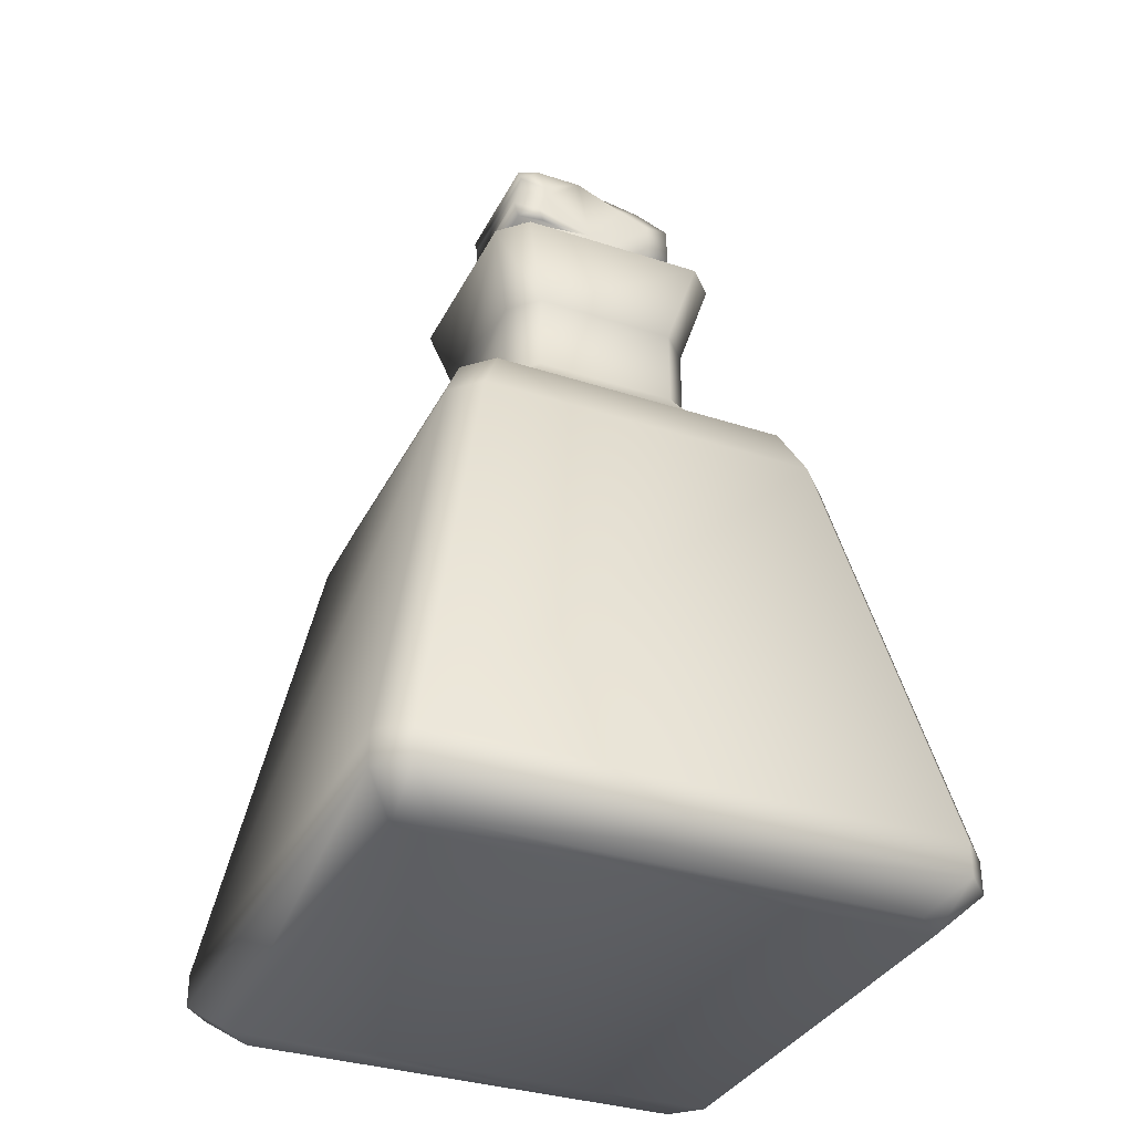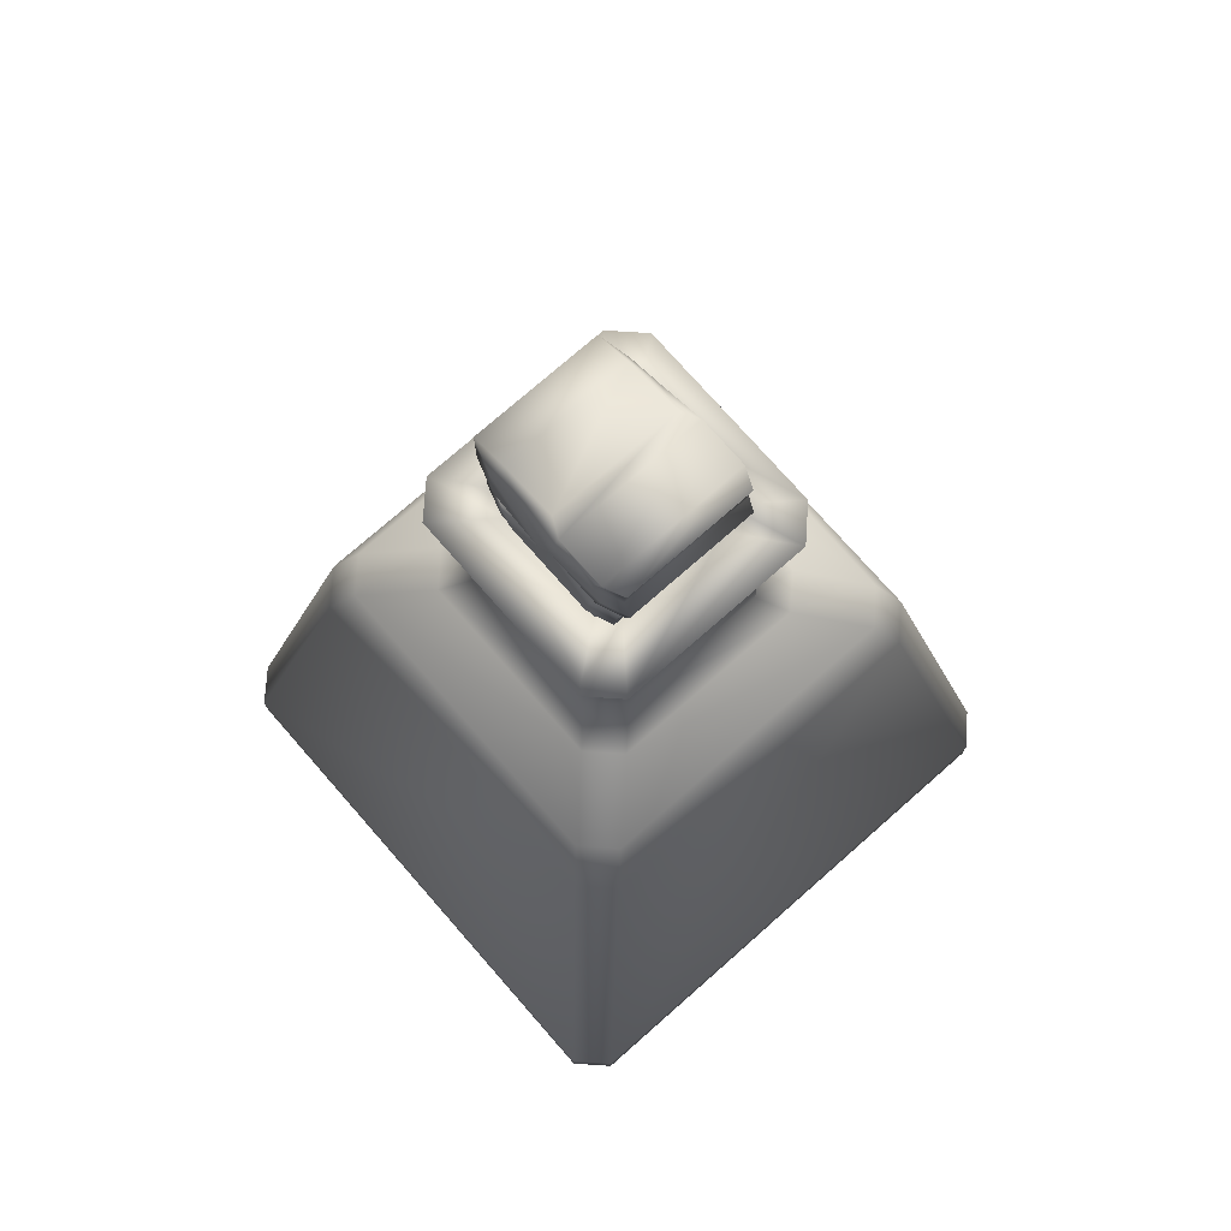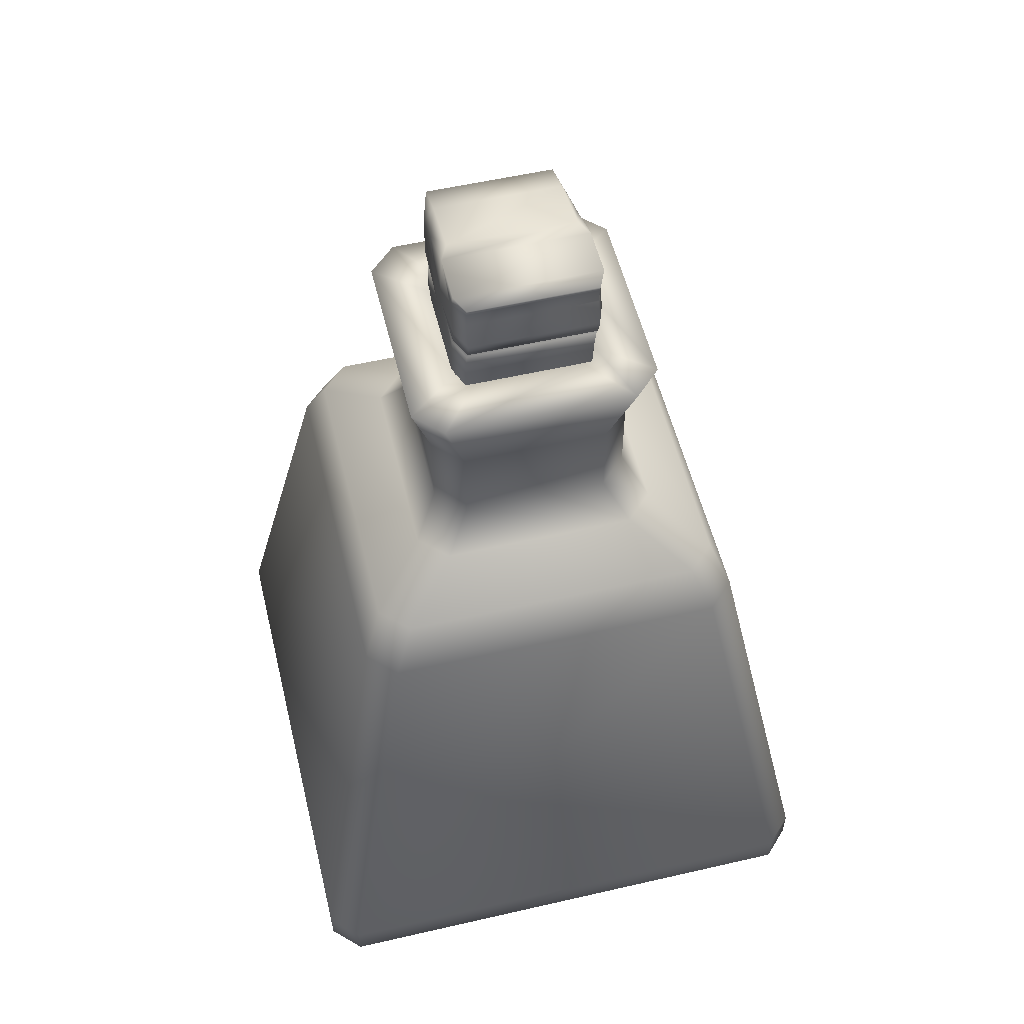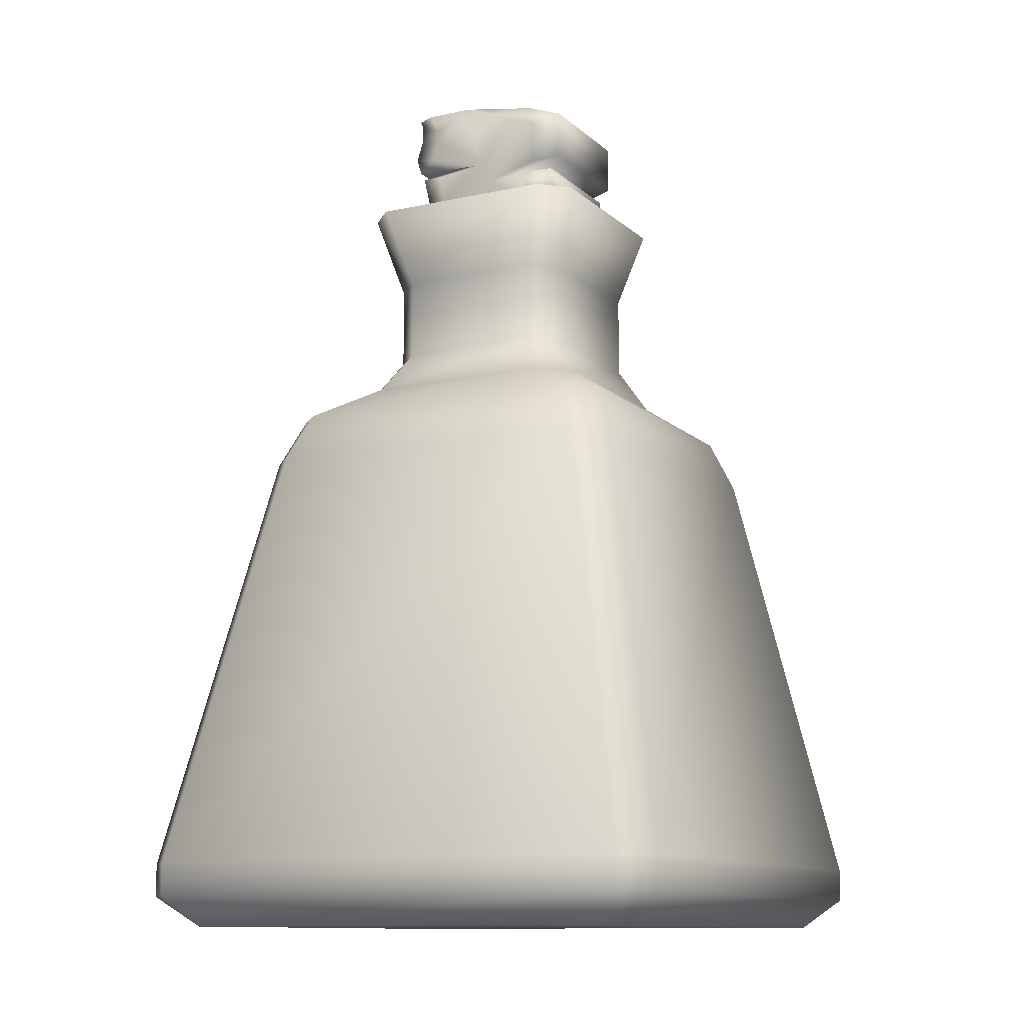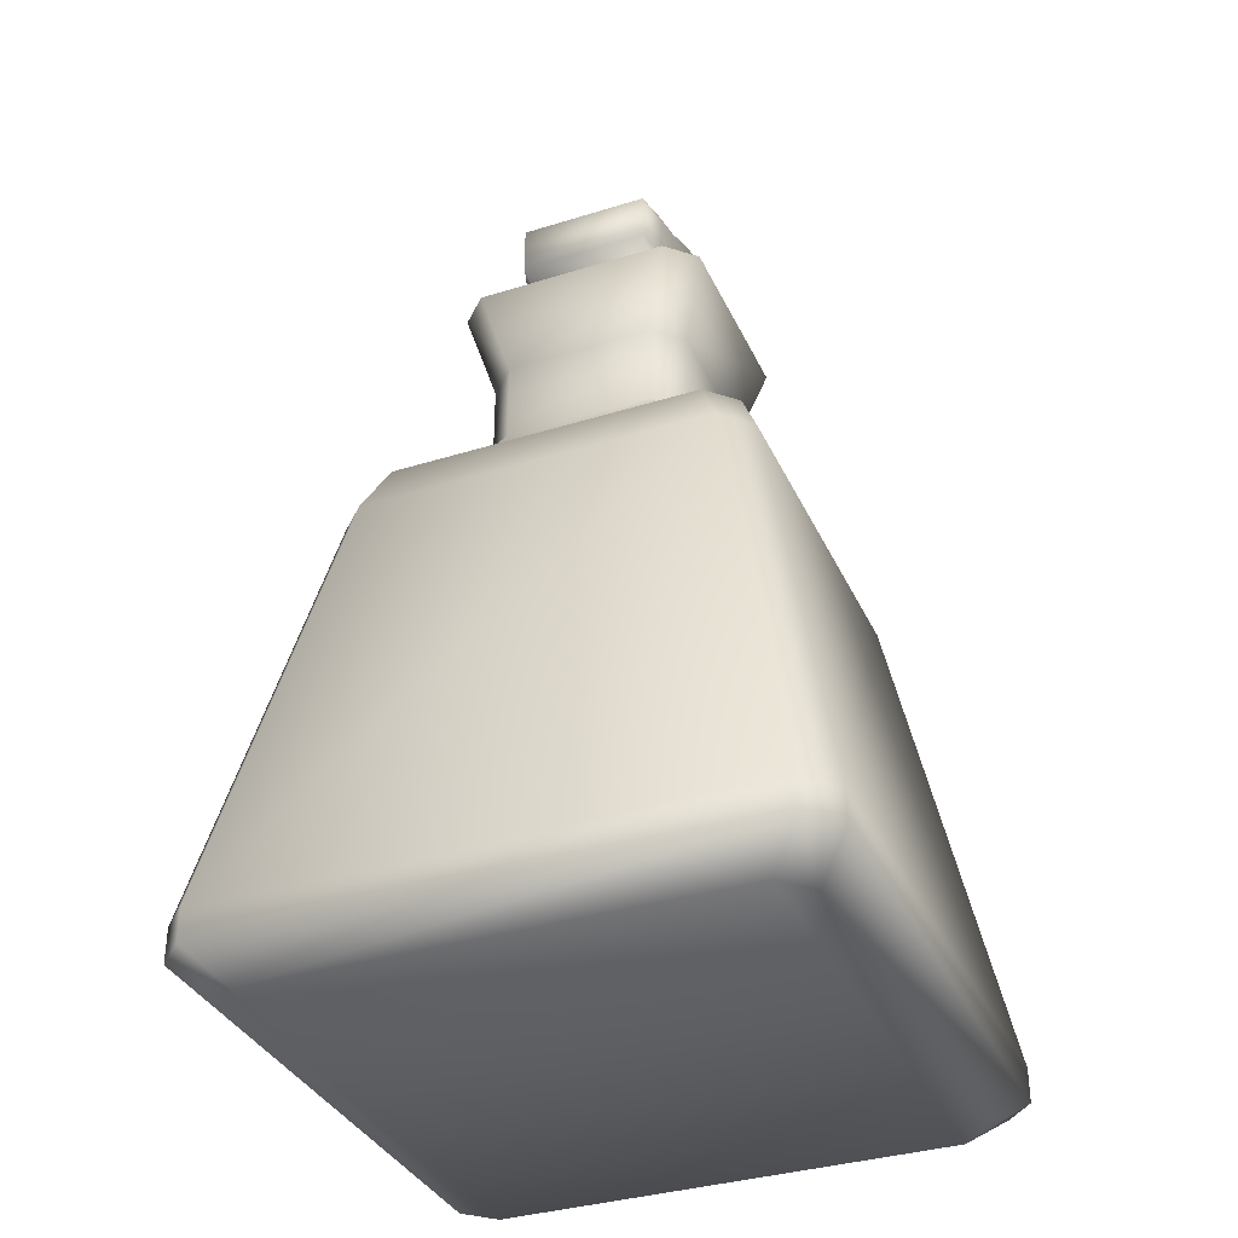
<metadata>
{"format":"obj","ext":"obj","renderer":"f3d","projection":"perspective","resolution":1024,"background":"white","views":[{"elev":-34.2,"azim":-23.8,"up":"+Y"},{"elev":75.3,"azim":-131.3,"up":"+Y"},{"elev":54.8,"azim":-103.7,"up":"+Y"},{"elev":-11.6,"azim":27.8,"up":"+Y"},{"elev":-35.5,"azim":112.4,"up":"+Y"}]}
</metadata>
<code>
o Plane
v -0.01931 0.1672 0.02136
v -0.02505 0.1672 0.01878
v 0.00017 0.1672 0.01878
v -0.004985 0.1672 0.02136
v -0.02505 0.1672 -0.01878
v -0.01931 0.1672 -0.02136
v -0.004985 0.1672 -0.02136
v 0.00017 0.1672 -0.01878
v 0.02102 0.1301 -0.01612
v 0.01634 0.1301 -0.0208
v -0.01589 0.1301 -0.0208
v -0.02057 0.1301 -0.01612
v 0.01634 0.1301 0.0208
v 0.02102 0.1301 0.01612
v -0.02057 0.1301 0.01612
v -0.01589 0.1301 0.0208
v -0.02793 0.1301 0.03634
v -0.03611 0.1301 0.02816
v 0.03657 0.1301 0.02816
v 0.02839 0.1301 0.03634
v -0.03611 0.1301 -0.02816
v -0.02793 0.1301 -0.03634
v 0.02839 0.1301 -0.03634
v 0.03657 0.1301 -0.02816
v -0.02124 0.106 0.02965
v -0.02942 0.106 0.02147
v 0.02987 0.106 0.02147
v 0.02169 0.106 0.02965
v -0.02942 0.106 -0.02147
v -0.02124 0.106 -0.02965
v 0.02169 0.106 -0.02965
v 0.02987 0.106 -0.02147
v -0.02124 0.08139 0.02965
v -0.02942 0.08139 0.02147
v 0.02987 0.08139 0.02147
v 0.02169 0.08139 0.02965
v -0.02942 0.08139 -0.02147
v -0.02124 0.08139 -0.02965
v 0.02169 0.08139 -0.02965
v 0.02987 0.08139 -0.02147
v -0.02831 0.06907 0.03671
v -0.03649 0.06907 0.02853
v 0.03694 0.06907 0.02853
v 0.02876 0.06907 0.03671
v -0.03649 0.06907 -0.02853
v -0.02831 0.06907 -0.03671
v 0.02876 0.06907 -0.03671
v 0.03694 0.06907 -0.02853
v -0.04443 0.05837 0.05284
v -0.05261 0.05837 0.04466
v 0.05307 0.05837 0.04466
v 0.04489 0.05837 0.05284
v -0.05261 0.05837 -0.04466
v -0.04443 0.05837 -0.05284
v 0.04489 0.05837 -0.05284
v 0.05307 0.05837 -0.04466
v -0.05029 0.04391 0.05869
v -0.05847 0.04391 0.05051
v 0.05892 0.04391 0.05051
v 0.05074 0.04391 0.05869
v -0.05847 0.04391 -0.05051
v -0.05029 0.04391 -0.05869
v 0.05074 0.04391 -0.05869
v 0.05892 0.04391 -0.05051
v -0.07521 -0.08387 0.08361
v -0.08339 -0.08387 0.07543
v 0.08384 -0.08387 0.07543
v 0.07566 -0.08387 0.08361
v -0.08339 -0.08387 -0.07543
v -0.07521 -0.08387 -0.08361
v 0.07566 -0.08387 -0.08361
v 0.08384 -0.08387 -0.07543
v -0.07521 -0.09368 0.08361
v -0.08339 -0.09368 0.07543
v 0.08384 -0.09368 0.07543
v 0.07566 -0.09368 0.08361
v -0.08339 -0.09368 -0.07543
v -0.07521 -0.09368 -0.08361
v 0.07566 -0.09368 -0.08361
v 0.08384 -0.09368 -0.07543
v -0.07376 -0.1026 0.0658
v -0.06558 -0.1026 0.07398
v 0.06603 -0.1026 0.07398
v 0.07421 -0.1026 0.0658
v -0.06558 -0.1026 -0.07398
v -0.07376 -0.1026 -0.0658
v 0.07421 -0.1026 -0.0658
v 0.06603 -0.1026 -0.07398
v 0.01695 0.1645 0.01878
v 0.009807 0.1611 0.02136
v 0.009807 0.1611 -0.02136
v 0.01695 0.1645 -0.01878
v 0.02774 0.1605 0.01878
v 0.01932 0.1576 0.02136
v 0.01932 0.1576 -0.02136
v 0.02774 0.1605 -0.01878
v 0.02774 0.1458 0.01878
v 0.01932 0.1447 0.02136
v 0.01932 0.1447 -0.02136
v 0.02774 0.1458 -0.01878
v 0.009648 0.1409 0.01878
v 0.002689 0.1402 0.02136
v 0.002689 0.1402 -0.02136
v 0.009648 0.1409 -0.01878
v 0.02458 0.142 0.01878
v 0.01653 0.1414 0.02136
v 0.01653 0.1414 -0.02136
v 0.02458 0.142 -0.01878
v 0.0253 0.1322 0.01878
v 0.01717 0.1327 0.02136
v 0.01717 0.1327 -0.02136
v 0.0253 0.1322 -0.01878
v 0.02194 0.1316 0.01878
v 0.01421 0.1322 0.02136
v 0.01421 0.1322 -0.02136
v 0.02194 0.1316 -0.01878
v 0.02194 0.1243 0.01878
v 0.01421 0.1258 0.02136
v 0.01421 0.1258 -0.02136
v 0.02194 0.1243 -0.01878
v 0.01904 0.1049 0.01878
v 0.01165 0.1086 0.02136
v 0.01165 0.1086 -0.02136
v 0.01904 0.1049 -0.01878
v 0.003807 0.08154 0.01878
v -0.001778 0.08805 0.02136
v -0.001778 0.08805 -0.02136
v 0.003807 0.08154 -0.01878
v -0.028 0.07992 0.01878
v -0.0202 0.08662 0.02136
v -0.0202 0.08662 -0.02136
v -0.028 0.07992 -0.01878
v -0.01675 0.1615 0.02136
v -0.02409 0.1649 0.01878
v -0.02409 0.1649 -0.01878
v -0.01675 0.1615 -0.02136
v -0.01675 0.1576 0.02136
v -0.02409 0.1604 0.01878
v -0.02409 0.1604 -0.01878
v -0.01675 0.1576 -0.02136
v -0.01867 0.1516 0.02136
v -0.02626 0.1537 0.01878
v -0.02626 0.1537 -0.01878
v -0.01867 0.1516 -0.02136
v -0.01739 0.1473 0.02136
v -0.02481 0.1487 0.01878
v -0.02481 0.1487 -0.01878
v -0.01739 0.1473 -0.02136
v -0.000784 0.1466 0.02136
v -0.006779 0.148 0.01878
v -0.006779 0.148 -0.01878
v -0.000784 0.1466 -0.02136
v -0.01611 0.145 0.02136
v -0.02336 0.1461 0.01878
v -0.02336 0.1461 -0.01878
v -0.01611 0.145 -0.02136
v -0.01419 0.1366 0.02136
v -0.02118 0.1366 0.01878
v -0.02118 0.1366 -0.01878
v -0.01419 0.1366 -0.02136
v -0.0133 0.1274 0.02136
v -0.02017 0.1262 0.01878
v -0.02017 0.1262 -0.01878
v -0.0133 0.1274 -0.02136
v -0.01304 0.1135 0.02136
v -0.01988 0.1104 0.01878
v -0.01988 0.1104 -0.01878
v -0.01304 0.1135 -0.02136
v -0.01471 0.1044 0.02136
v -0.02177 0.1001 0.01878
v -0.02177 0.1001 -0.01878
v -0.01471 0.1044 -0.02136
v -0.04073 0.05058 0.04846
v -0.04823 0.05058 0.04095
v 0.04868 0.05058 0.04095
v 0.04118 0.05058 0.04846
v -0.04823 0.05058 -0.04096
v -0.04073 0.05058 -0.04846
v 0.04118 0.05058 -0.04846
v 0.04868 0.05058 -0.04096
v -0.0461 0.03732 0.05382
v -0.0536 0.03732 0.04632
v 0.05405 0.03732 0.04632
v 0.04655 0.03732 0.05382
v -0.0536 0.03732 -0.04632
v -0.0461 0.03732 -0.05383
v 0.04655 0.03732 -0.05383
v 0.05405 0.03732 -0.04632
v -0.06895 -0.07986 0.07668
v -0.07645 -0.07986 0.06918
v 0.0769 -0.07986 0.06918
v 0.0694 -0.07986 0.07668
v -0.07645 -0.07986 -0.06918
v -0.06895 -0.07986 -0.07668
v 0.0694 -0.07986 -0.07668
v 0.0769 -0.07986 -0.06918
v -0.06895 -0.08886 0.07668
v -0.07645 -0.08886 0.06918
v 0.0769 -0.08886 0.06918
v 0.0694 -0.08886 0.07668
v -0.07645 -0.08886 -0.06918
v -0.06895 -0.08886 -0.07668
v 0.0694 -0.08886 -0.07668
v 0.0769 -0.08886 -0.06918
v -0.06762 -0.09705 0.06034
v -0.06012 -0.09705 0.06785
v 0.06057 -0.09705 0.06785
v 0.06807 -0.09705 0.06034
v -0.06012 -0.09705 -0.06785
v -0.06762 -0.09705 -0.06035
v 0.06807 -0.09705 -0.06035
v 0.06057 -0.09705 -0.06785
v 0.02102 0.09681 -0.01612
v 0.01634 0.09681 -0.0208
v -0.01589 0.09681 -0.0208
v -0.02057 0.09681 -0.01612
v 0.01634 0.09681 0.0208
v 0.02102 0.09681 0.01612
v -0.02057 0.09681 0.01612
v -0.01589 0.09681 0.0208
f 25 20 17
f 37 42 34
f 37 26 29
f 27 24 19
f 31 22 23
f 9 19 24
f 47 38 39
f 35 32 27
f 39 30 31
f 33 28 25
f 49 44 41
f 41 36 33
f 45 50 42
f 43 40 35
f 69 58 61
f 61 50 53
f 51 48 43
f 55 46 47
f 71 62 63
f 59 56 51
f 55 62 54
f 49 60 52
f 79 70 71
f 65 60 57
f 77 66 69
f 67 64 59
f 73 68 65
f 86 74 77
f 75 72 67
f 84 81 86
f 84 80 75
f 88 78 79
f 82 76 73
f 13 17 20
f 22 29 21
f 31 24 32
f 20 27 19
f 25 18 26
f 30 37 29
f 39 32 40
f 28 35 27
f 33 26 34
f 40 47 39
f 44 35 36
f 34 41 33
f 45 38 46
f 42 49 41
f 53 46 54
f 55 48 56
f 44 51 43
f 54 61 53
f 63 56 64
f 52 59 51
f 58 49 50
f 64 71 63
f 67 60 68
f 58 65 57
f 69 62 70
f 72 79 71
f 75 68 76
f 66 73 65
f 77 70 78
f 78 86 77
f 88 80 87
f 76 84 75
f 81 73 74
f 29 18 21
f 16 18 17
f 15 21 18
f 19 13 20
f 10 24 23
f 11 23 22
f 12 22 21
f 7 3 8
f 89 8 3
f 90 3 4
f 8 91 7
f 93 92 89
f 94 89 90
f 92 95 91
f 97 96 93
f 94 97 93
f 100 95 96
f 101 100 97
f 98 101 97
f 104 99 100
f 105 104 101
f 106 101 102
f 104 107 103
f 109 108 105
f 110 105 106
f 108 111 107
f 113 112 109
f 110 113 109
f 116 111 112
f 117 116 113
f 118 113 114
f 116 119 115
f 121 120 117
f 122 117 118
f 120 123 119
f 125 124 121
f 126 121 122
f 124 127 123
f 129 128 125
f 130 125 126
f 128 131 127
f 134 1 2
f 6 135 5
f 135 2 5
f 138 133 134
f 136 139 135
f 139 134 135
f 142 137 138
f 140 143 139
f 143 138 139
f 146 141 142
f 144 147 143
f 147 142 143
f 150 145 146
f 148 151 147
f 151 146 147
f 150 153 149
f 156 151 152
f 155 150 151
f 158 153 154
f 156 159 155
f 159 154 155
f 162 157 158
f 160 163 159
f 159 162 158
f 162 165 161
f 168 163 164
f 163 166 162
f 166 169 165
f 172 167 168
f 167 170 166
f 170 130 169
f 131 171 172
f 132 170 171
f 169 130 126
f 169 126 122
f 165 169 122
f 165 122 118
f 161 165 118
f 161 118 114
f 157 161 102
f 114 106 102
f 90 102 94
f 153 157 149
f 172 127 131
f 149 102 90
f 149 157 102
f 98 94 102
f 145 149 141
f 149 137 141
f 137 149 4
f 4 149 90
f 137 4 133
f 102 161 114
f 1 133 4
f 110 106 114
f 172 123 127
f 168 123 172
f 168 119 123
f 164 119 168
f 164 115 119
f 115 164 103
f 103 107 115
f 103 160 152
f 144 152 148
f 7 152 140
f 152 160 156
f 95 103 91
f 115 107 111
f 103 164 160
f 144 140 152
f 91 103 152
f 91 152 7
f 136 7 140
f 6 7 136
f 103 95 99
f 7 4 3
f 6 4 7
f 6 1 4
f 5 1 6
f 5 2 1
f 193 182 185
f 177 182 174
f 195 186 187
f 183 180 175
f 187 178 179
f 181 176 173
f 203 194 195
f 189 184 181
f 201 190 193
f 191 188 183
f 197 192 189
f 210 198 201
f 199 196 191
f 208 205 210
f 199 211 204
f 203 209 202
f 197 207 200
f 178 185 177
f 187 180 188
f 175 184 183
f 181 174 182
f 188 195 187
f 191 184 192
f 181 190 189
f 193 186 194
f 196 203 195
f 199 192 200
f 190 197 189
f 201 194 202
f 201 209 210
f 212 204 211
f 200 208 199
f 206 198 205
f 180 177 174
f 219 12 15
f 216 11 12
f 218 13 14
f 213 14 9
f 215 10 11
f 217 16 13
f 214 9 10
f 220 15 16
f 220 218 214
f 25 28 20
f 37 45 42
f 37 34 26
f 27 32 24
f 31 30 22
f 9 14 19
f 47 46 38
f 35 40 32
f 39 38 30
f 33 36 28
f 49 52 44
f 41 44 36
f 45 53 50
f 43 48 40
f 69 66 58
f 61 58 50
f 51 56 48
f 55 54 46
f 71 70 62
f 59 64 56
f 55 63 62
f 49 57 60
f 79 78 70
f 65 68 60
f 77 74 66
f 67 72 64
f 73 76 68
f 86 81 74
f 75 80 72
f 86 85 88
f 88 87 86
f 84 83 82
f 82 81 84
f 86 87 84
f 84 87 80
f 88 85 78
f 82 83 76
f 13 16 17
f 22 30 29
f 31 23 24
f 20 28 27
f 25 17 18
f 30 38 37
f 39 31 32
f 28 36 35
f 33 25 26
f 40 48 47
f 44 43 35
f 34 42 41
f 45 37 38
f 42 50 49
f 53 45 46
f 55 47 48
f 44 52 51
f 54 62 61
f 63 55 56
f 52 60 59
f 58 57 49
f 64 72 71
f 67 59 60
f 58 66 65
f 69 61 62
f 72 80 79
f 75 67 68
f 66 74 73
f 77 69 70
f 78 85 86
f 88 79 80
f 76 83 84
f 81 82 73
f 29 26 18
f 16 15 18
f 15 12 21
f 19 14 13
f 10 9 24
f 11 10 23
f 12 11 22
f 89 92 8
f 90 89 3
f 8 92 91
f 93 96 92
f 94 93 89
f 92 96 95
f 97 100 96
f 94 98 97
f 100 99 95
f 101 104 100
f 98 102 101
f 104 103 99
f 105 108 104
f 106 105 101
f 104 108 107
f 109 112 108
f 110 109 105
f 108 112 111
f 113 116 112
f 110 114 113
f 116 115 111
f 117 120 116
f 118 117 113
f 116 120 119
f 121 124 120
f 122 121 117
f 120 124 123
f 125 128 124
f 126 125 121
f 124 128 127
f 129 132 128
f 130 129 125
f 128 132 131
f 134 133 1
f 6 136 135
f 135 134 2
f 138 137 133
f 136 140 139
f 139 138 134
f 142 141 137
f 140 144 143
f 143 142 138
f 146 145 141
f 144 148 147
f 147 146 142
f 150 149 145
f 148 152 151
f 151 150 146
f 150 154 153
f 156 155 151
f 155 154 150
f 158 157 153
f 156 160 159
f 159 158 154
f 162 161 157
f 160 164 163
f 159 163 162
f 162 166 165
f 168 167 163
f 163 167 166
f 166 170 169
f 172 171 167
f 167 171 170
f 170 129 130
f 131 132 171
f 132 129 170
f 193 190 182
f 177 185 182
f 195 194 186
f 183 188 180
f 187 186 178
f 181 184 176
f 203 202 194
f 189 192 184
f 201 198 190
f 191 196 188
f 197 200 192
f 210 205 198
f 199 204 196
f 210 209 212
f 212 211 210
f 208 207 206
f 206 205 208
f 210 211 208
f 199 208 211
f 203 212 209
f 197 206 207
f 178 186 185
f 187 179 180
f 175 176 184
f 181 173 174
f 188 196 195
f 191 183 184
f 181 182 190
f 193 185 186
f 196 204 203
f 199 191 192
f 190 198 197
f 201 193 194
f 201 202 209
f 212 203 204
f 200 207 208
f 206 197 198
f 174 173 180
f 176 175 180
f 180 179 178
f 178 177 180
f 173 176 180
f 219 216 12
f 216 215 11
f 218 217 13
f 213 218 14
f 215 214 10
f 217 220 16
f 214 213 9
f 220 219 15
f 214 215 216
f 216 219 220
f 220 217 218
f 218 213 214
f 214 216 220

</code>
